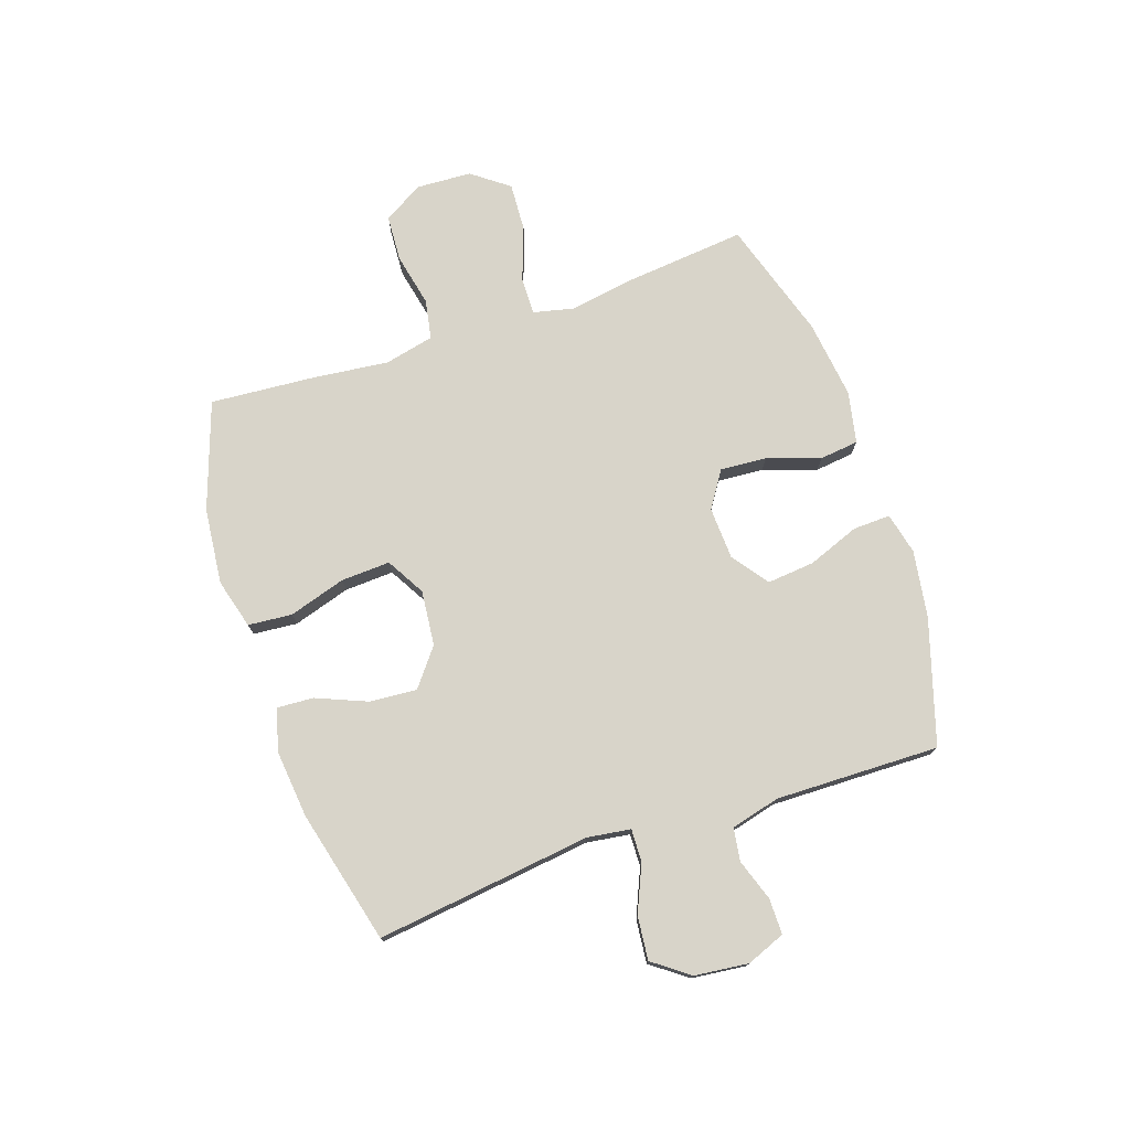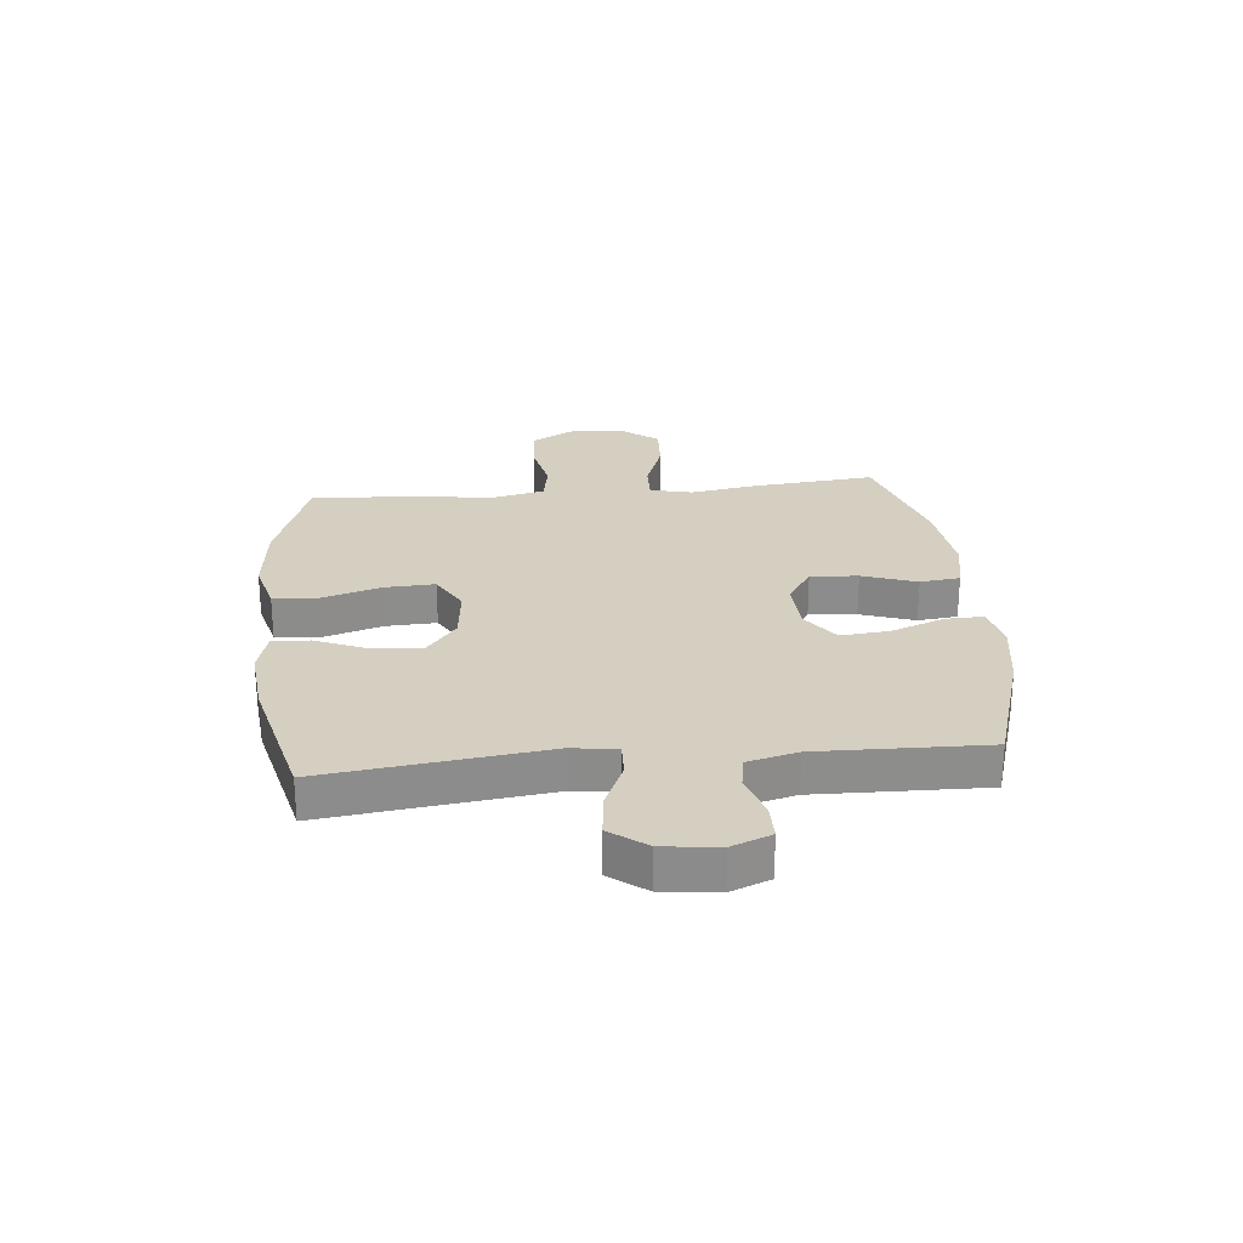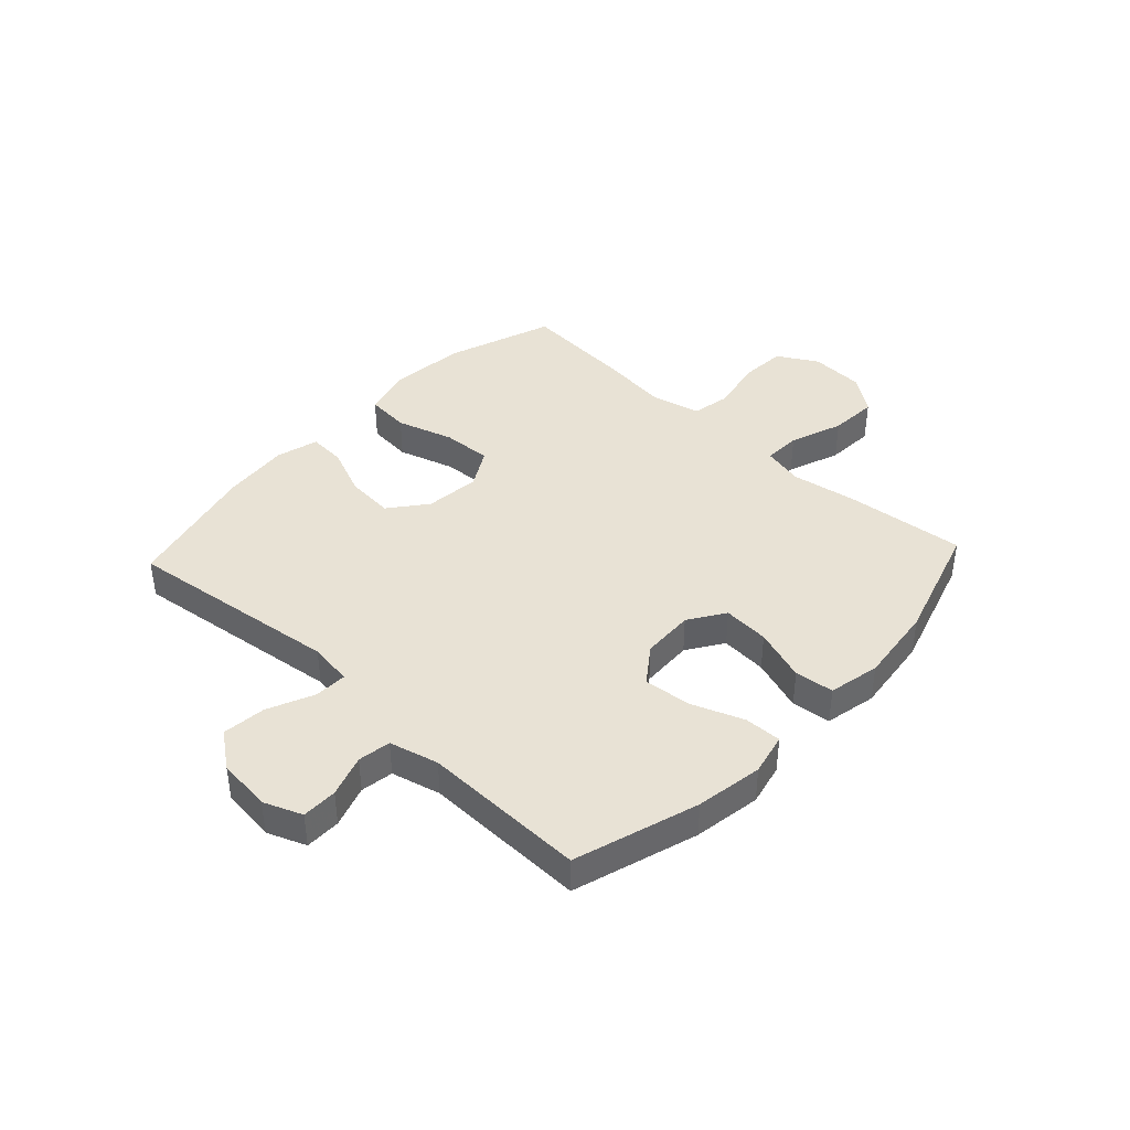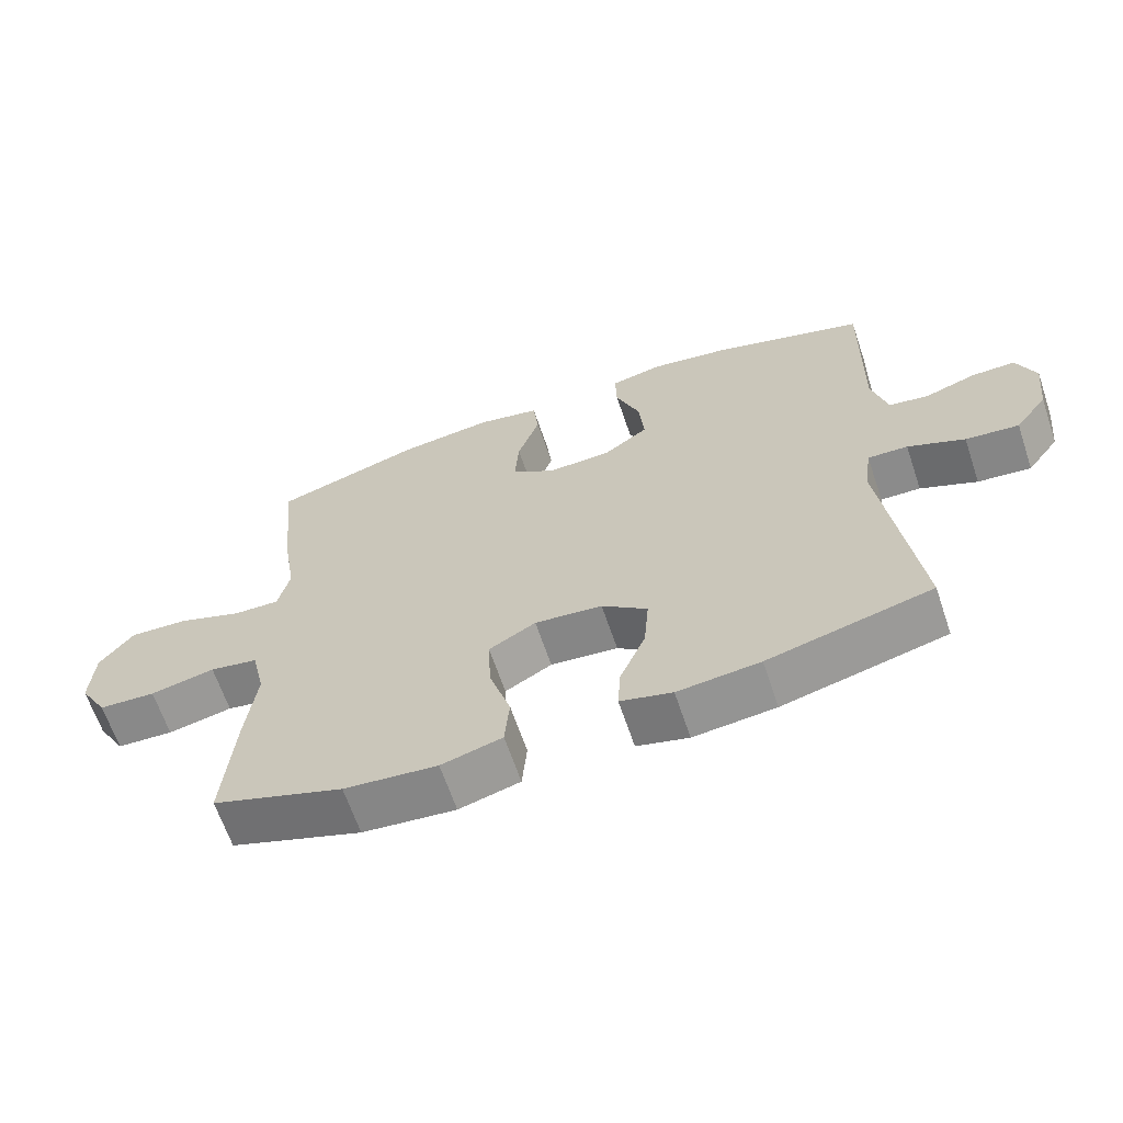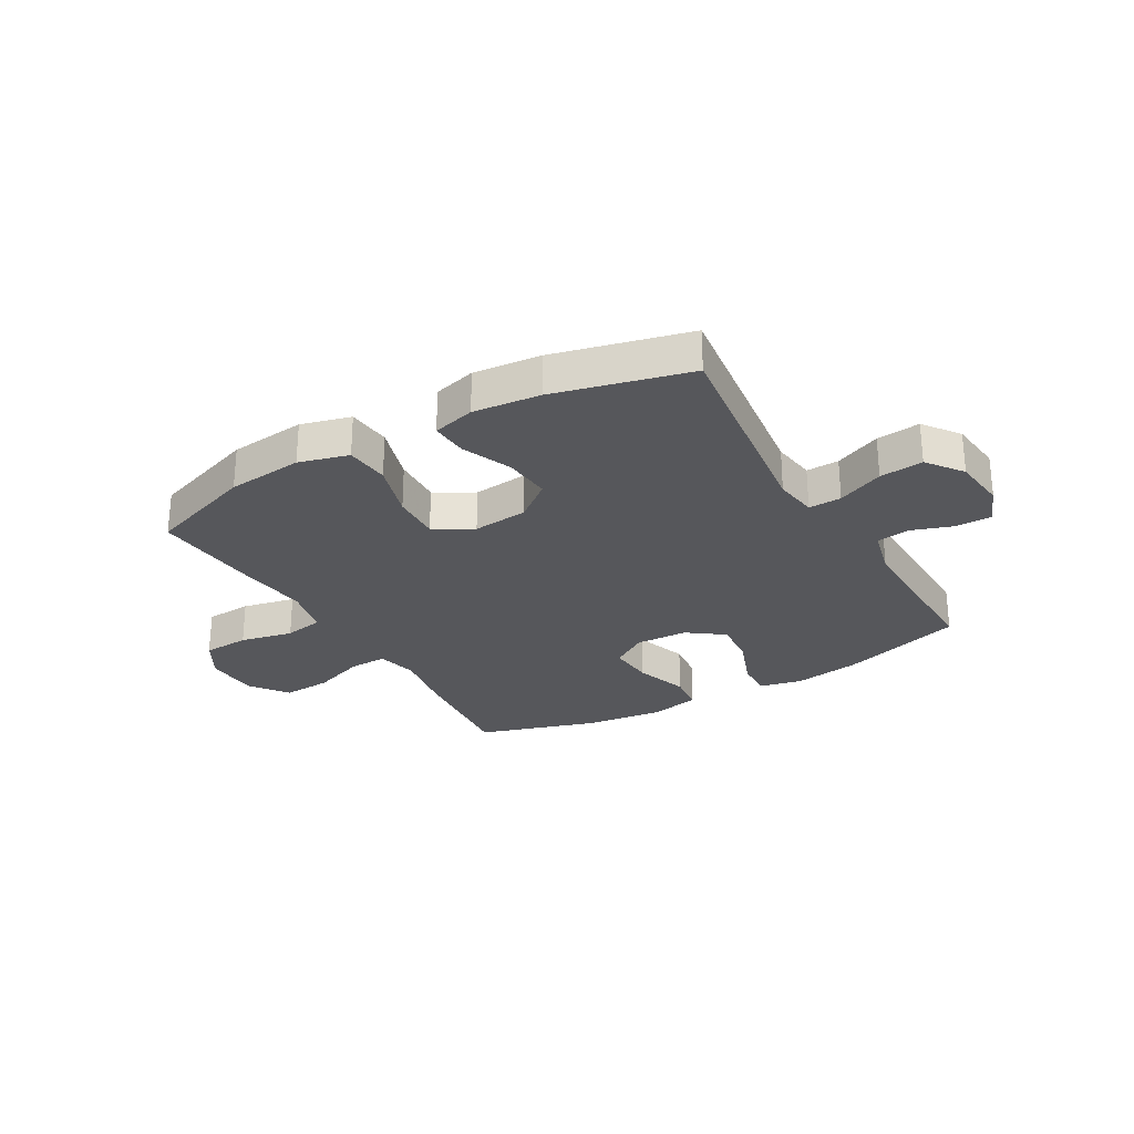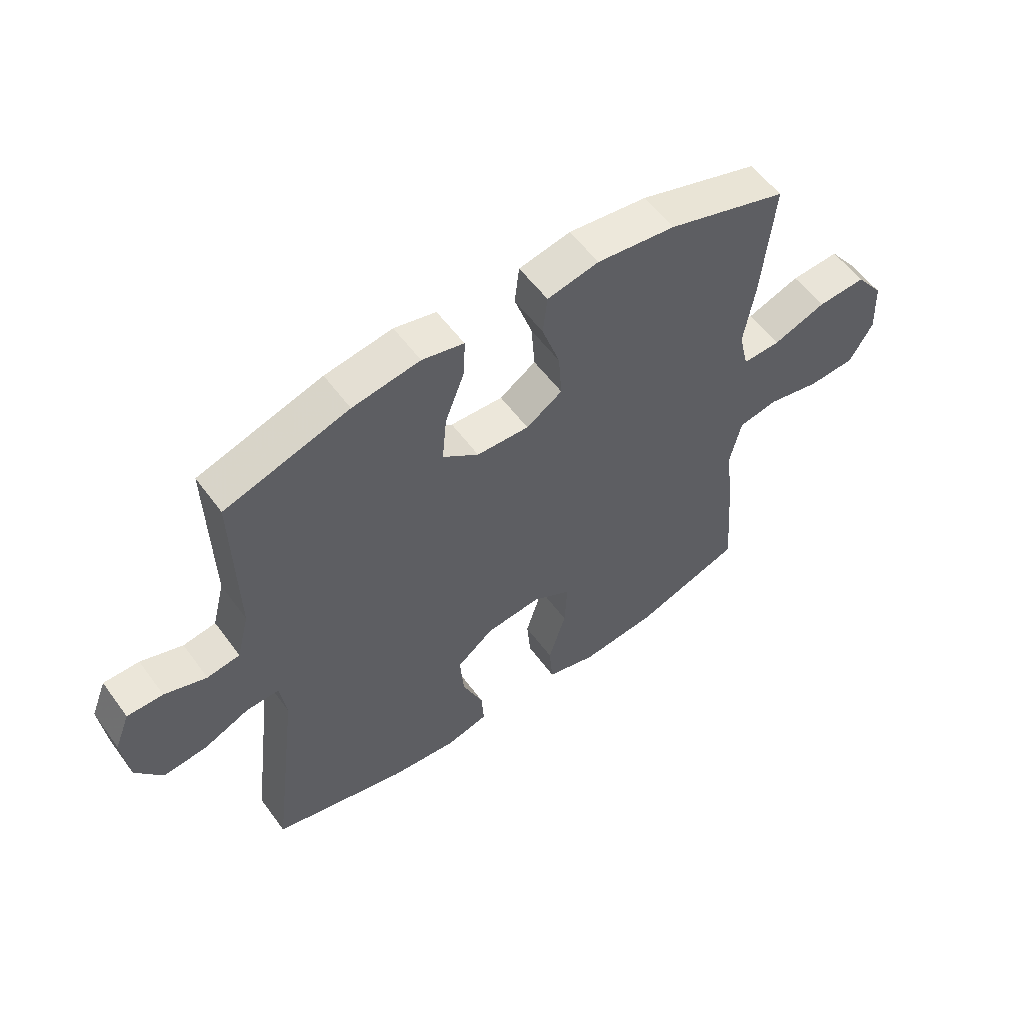
<metadata>
{"format":"obj","ext":"obj","renderer":"f3d","projection":"perspective","resolution":1024,"background":"white","views":[{"elev":75.4,"azim":-108.8,"up":"+Y"},{"elev":25.9,"azim":-95.4,"up":"+Y"},{"elev":40.7,"azim":-47.0,"up":"+Y"},{"elev":-64.8,"azim":-161.3,"up":"+Z"},{"elev":-27.2,"azim":-150.0,"up":"+Y"},{"elev":56.2,"azim":-35.8,"up":"+Z"}]}
</metadata>
<code>
v -0.5 0.07 0.5
v -0.281 0.07 0.568
v -0.162 0.07 0.587
v -0.088 0.07 0.57
v -0.09 0.07 0.504
v -0.125 0.07 0.412
v -0.133 0.07 0.328
v -0.069 0.07 0.281
v 0.024 0.07 0.277
v 0.088 0.07 0.319
v 0.082 0.07 0.401
v 0.05 0.07 0.495
v 0.058 0.07 0.564
v 0.149 0.07 0.583
v 0.288 0.07 0.566
v 0.5 0.07 0.5
v 0.479 0.07 0.286
v 0.46 0.07 0.171
v 0.477 0.07 0.098
v 0.544 0.07 0.1
v 0.638 0.07 0.134
v 0.724 0.07 0.139
v 0.773 0.07 0.074
v 0.778 0.07 -0.023
v 0.737 0.07 -0.094
v 0.654 0.07 -0.099
v 0.56 0.07 -0.079
v 0.49 0.07 -0.092
v 0.47 0.07 -0.18
v 0.485 0.07 -0.308
v 0.5 0.07 -0.5
v 0.31 0.07 -0.566
v 0.175 0.07 -0.58
v 0.087 0.07 -0.556
v 0.08 0.07 -0.478
v 0.111 0.07 -0.377
v 0.115 0.07 -0.29
v 0.047 0.07 -0.251
v -0.051 0.07 -0.261
v -0.117 0.07 -0.313
v -0.11 0.07 -0.397
v -0.073 0.07 -0.486
v -0.069 0.07 -0.551
v -0.144 0.07 -0.571
v -0.263 0.07 -0.559
v -0.5 0.07 -0.5
v -0.452 0.07 -0.119
v -0.463 0.07 -0.042
v -0.521 0.07 -0.044
v -0.603 0.07 -0.08
v -0.68 0.07 -0.088
v -0.727 0.07 -0.025
v -0.738 0.07 0.071
v -0.711 0.07 0.139
v -0.648 0.07 0.139
v -0.574 0.07 0.114
v -0.516 0.07 0.123
v -0.494 0.07 0.21
v -0.5 0 0.5
v -0.281 0 0.568
v -0.162 0 0.587
v -0.088 0 0.57
v -0.09 0 0.504
v -0.125 0 0.412
v -0.133 0 0.328
v -0.069 0 0.281
v 0.024 0 0.277
v 0.088 0 0.319
v 0.082 0 0.401
v 0.05 0 0.495
v 0.058 0 0.564
v 0.149 0 0.583
v 0.288 0 0.566
v 0.5 0 0.5
v 0.479 0 0.286
v 0.46 0 0.171
v 0.477 0 0.098
v 0.544 0 0.1
v 0.638 0 0.134
v 0.724 0 0.139
v 0.773 0 0.074
v 0.778 0 -0.023
v 0.737 0 -0.094
v 0.654 0 -0.099
v 0.56 0 -0.079
v 0.49 0 -0.092
v 0.47 0 -0.18
v 0.485 0 -0.308
v 0.5 0 -0.5
v 0.31 0 -0.566
v 0.175 0 -0.58
v 0.087 0 -0.556
v 0.08 0 -0.478
v 0.111 0 -0.377
v 0.115 0 -0.29
v 0.047 0 -0.251
v -0.051 0 -0.261
v -0.117 0 -0.313
v -0.11 0 -0.397
v -0.073 0 -0.486
v -0.069 0 -0.551
v -0.144 0 -0.571
v -0.263 0 -0.559
v -0.5 0 -0.5
v -0.452 0 -0.119
v -0.463 0 -0.042
v -0.521 0 -0.044
v -0.603 0 -0.08
v -0.68 0 -0.088
v -0.727 0 -0.025
v -0.738 0 0.071
v -0.711 0 0.139
v -0.648 0 0.139
v -0.574 0 0.114
v -0.516 0 0.123
v -0.494 0 0.21
f 53 54 55 56
f 53 56 57
f 52 53 57
f 49 50 51 52
f 48 49 52 57
f 44 45 46 47
f 44 47 48
f 41 42 43 44
f 40 41 44 48
f 39 40 48 57
f 33 34 35 36
f 33 36 37
f 32 33 37
f 29 30 31 32
f 28 29 32 37
f 24 25 26 27
f 24 27 28
f 23 24 28
f 20 21 22 23
f 19 20 23 28
f 18 19 28 37
f 11 12 13 14
f 10 11 14 15
f 3 4 5 6
f 3 6 7
f 58 1 2 3
f 58 3 7
f 38 39 57 58
f 38 58 7 8
f 37 38 8 9
f 18 37 9 10
f 16 17 18
f 10 15 16 18
f 114 113 112 111
f 115 114 111
f 115 111 110
f 110 109 108 107
f 115 110 107 106
f 105 104 103 102
f 106 105 102
f 102 101 100 99
f 106 102 99 98
f 115 106 98 97
f 94 93 92 91
f 95 94 91
f 95 91 90
f 90 89 88 87
f 95 90 87 86
f 85 84 83 82
f 86 85 82
f 86 82 81
f 81 80 79 78
f 86 81 78 77
f 95 86 77 76
f 72 71 70 69
f 73 72 69 68
f 64 63 62 61
f 65 64 61
f 61 60 59 116
f 65 61 116
f 116 115 97 96
f 66 65 116 96
f 67 66 96 95
f 68 67 95 76
f 76 75 74
f 76 74 73 68
f 1 59 60 2
f 2 60 61 3
f 3 61 62 4
f 4 62 63 5
f 5 63 64 6
f 6 64 65 7
f 7 65 66 8
f 8 66 67 9
f 9 67 68 10
f 10 68 69 11
f 11 69 70 12
f 12 70 71 13
f 13 71 72 14
f 14 72 73 15
f 15 73 74 16
f 16 74 75 17
f 17 75 76 18
f 18 76 77 19
f 19 77 78 20
f 20 78 79 21
f 21 79 80 22
f 22 80 81 23
f 23 81 82 24
f 24 82 83 25
f 25 83 84 26
f 26 84 85 27
f 27 85 86 28
f 28 86 87 29
f 29 87 88 30
f 30 88 89 31
f 31 89 90 32
f 32 90 91 33
f 33 91 92 34
f 34 92 93 35
f 35 93 94 36
f 36 94 95 37
f 37 95 96 38
f 38 96 97 39
f 39 97 98 40
f 40 98 99 41
f 41 99 100 42
f 42 100 101 43
f 43 101 102 44
f 44 102 103 45
f 45 103 104 46
f 46 104 105 47
f 47 105 106 48
f 48 106 107 49
f 49 107 108 50
f 50 108 109 51
f 51 109 110 52
f 52 110 111 53
f 53 111 112 54
f 54 112 113 55
f 55 113 114 56
f 56 114 115 57
f 57 115 116 58
f 58 116 59 1

</code>
